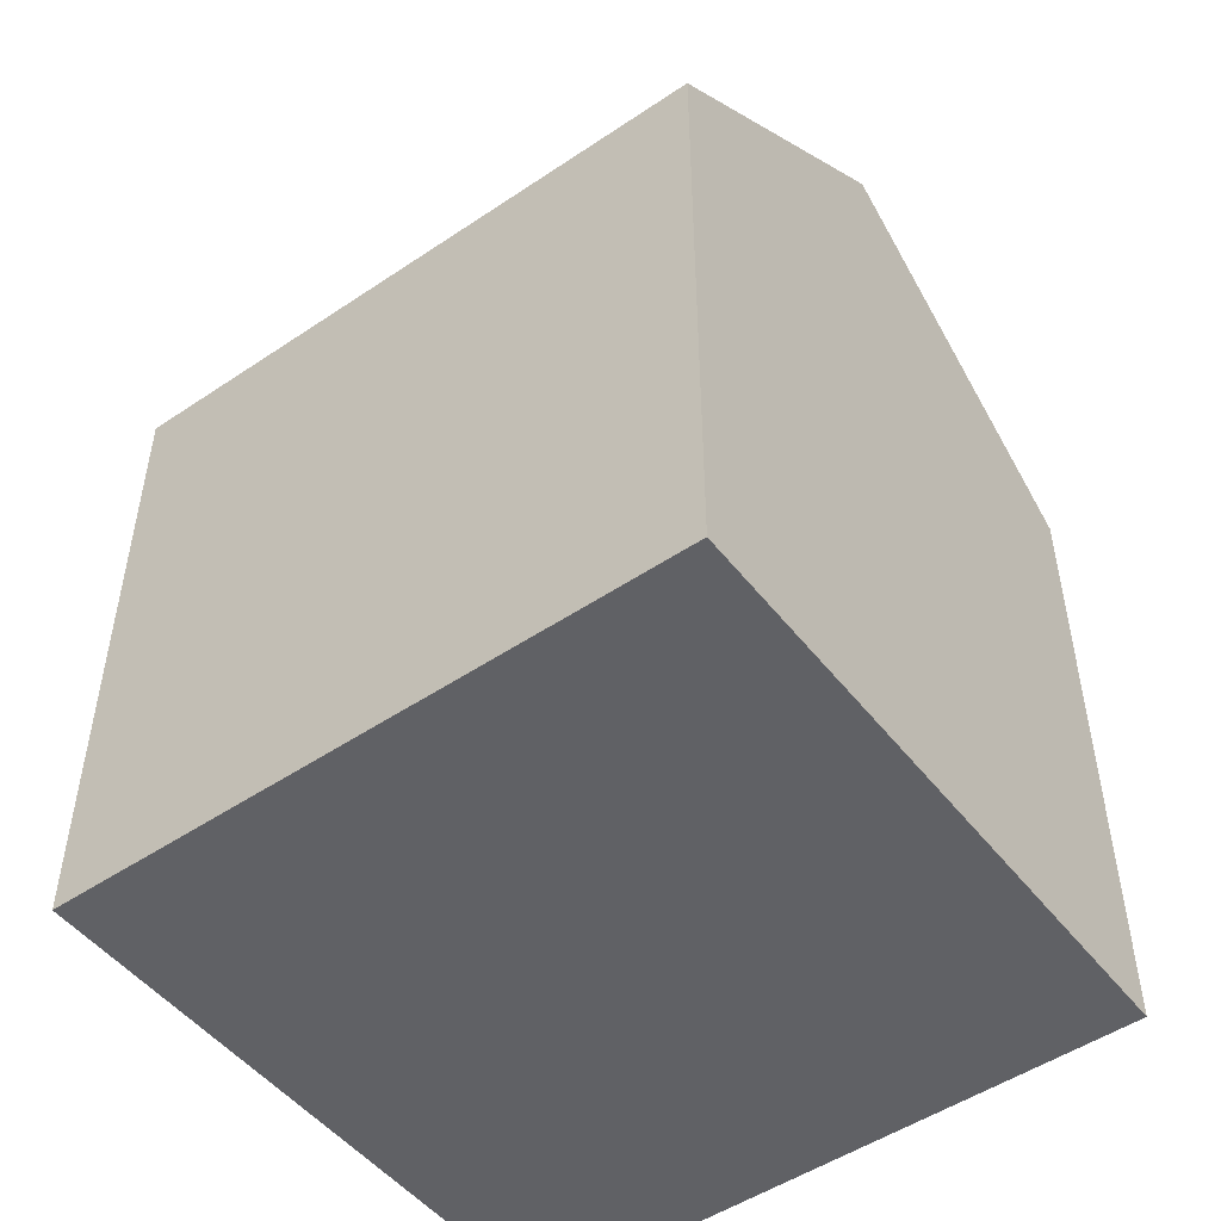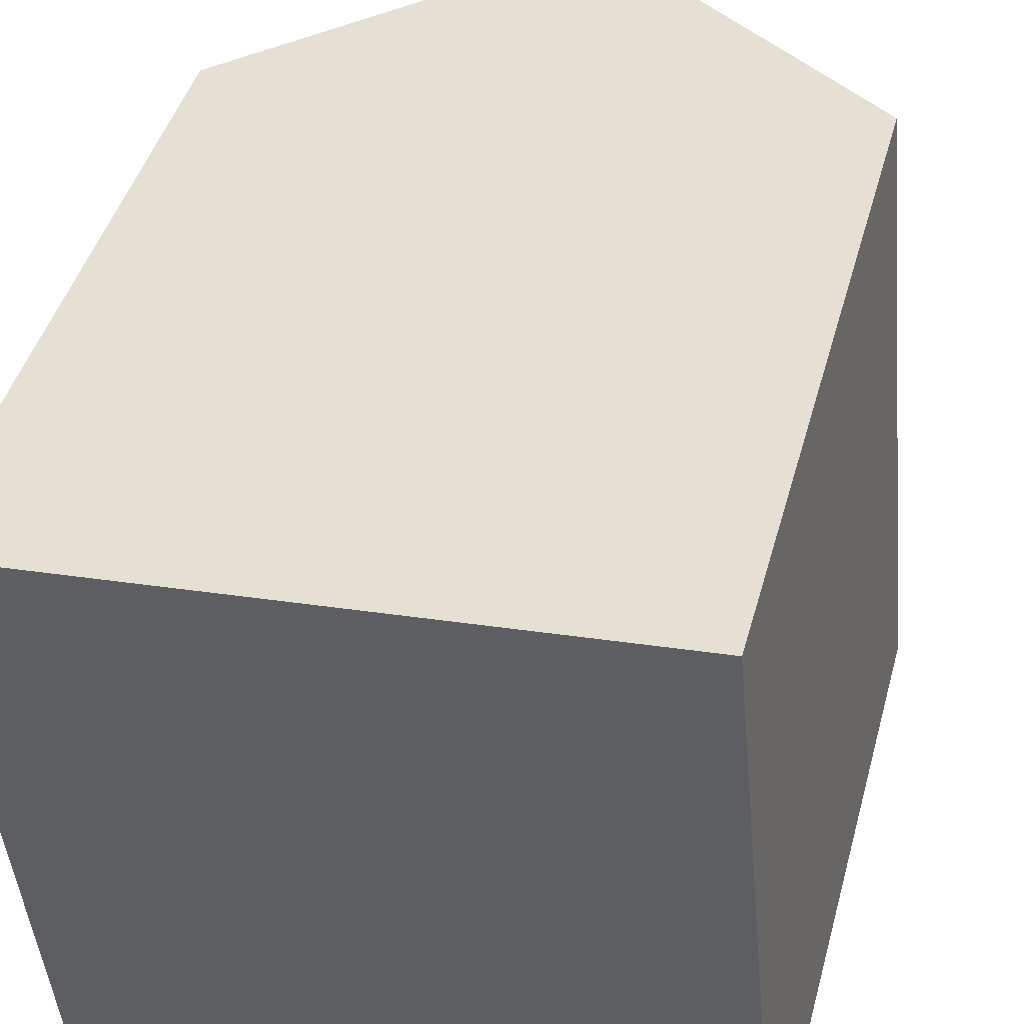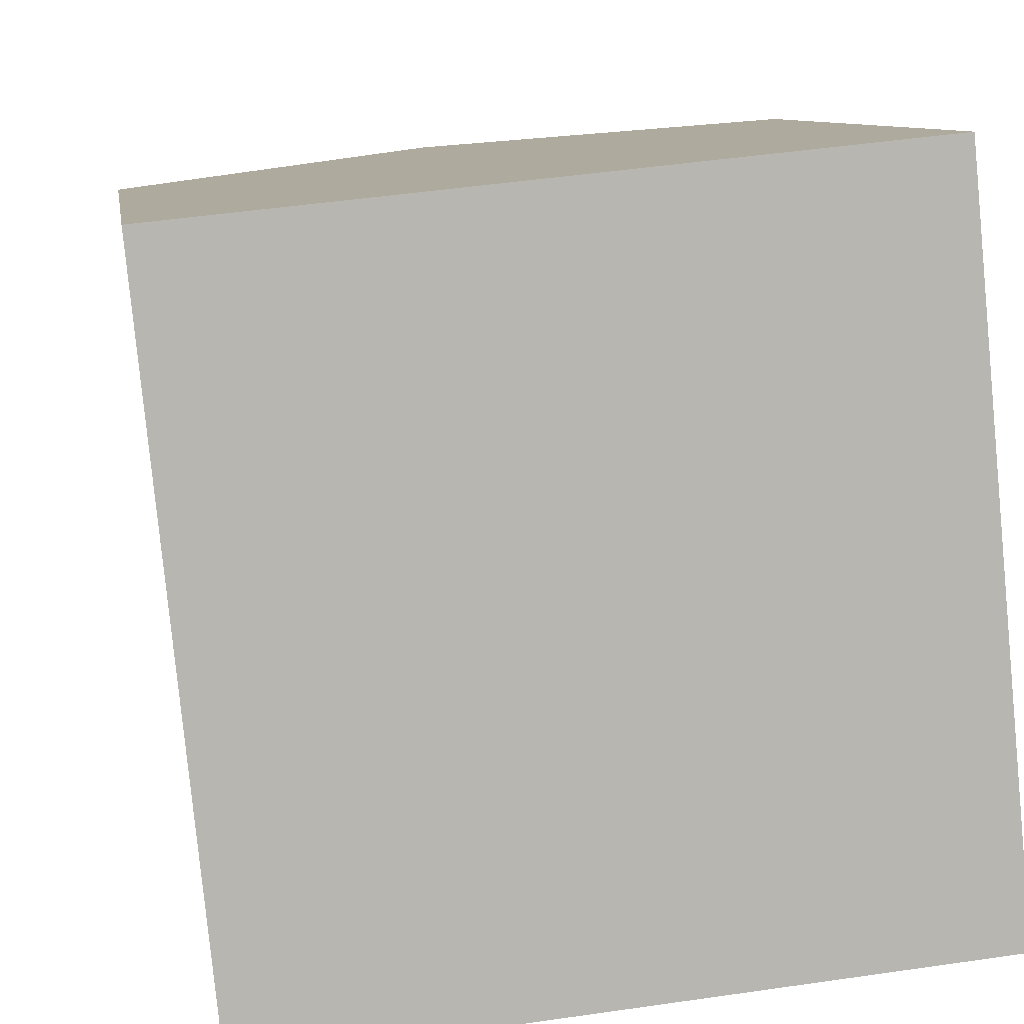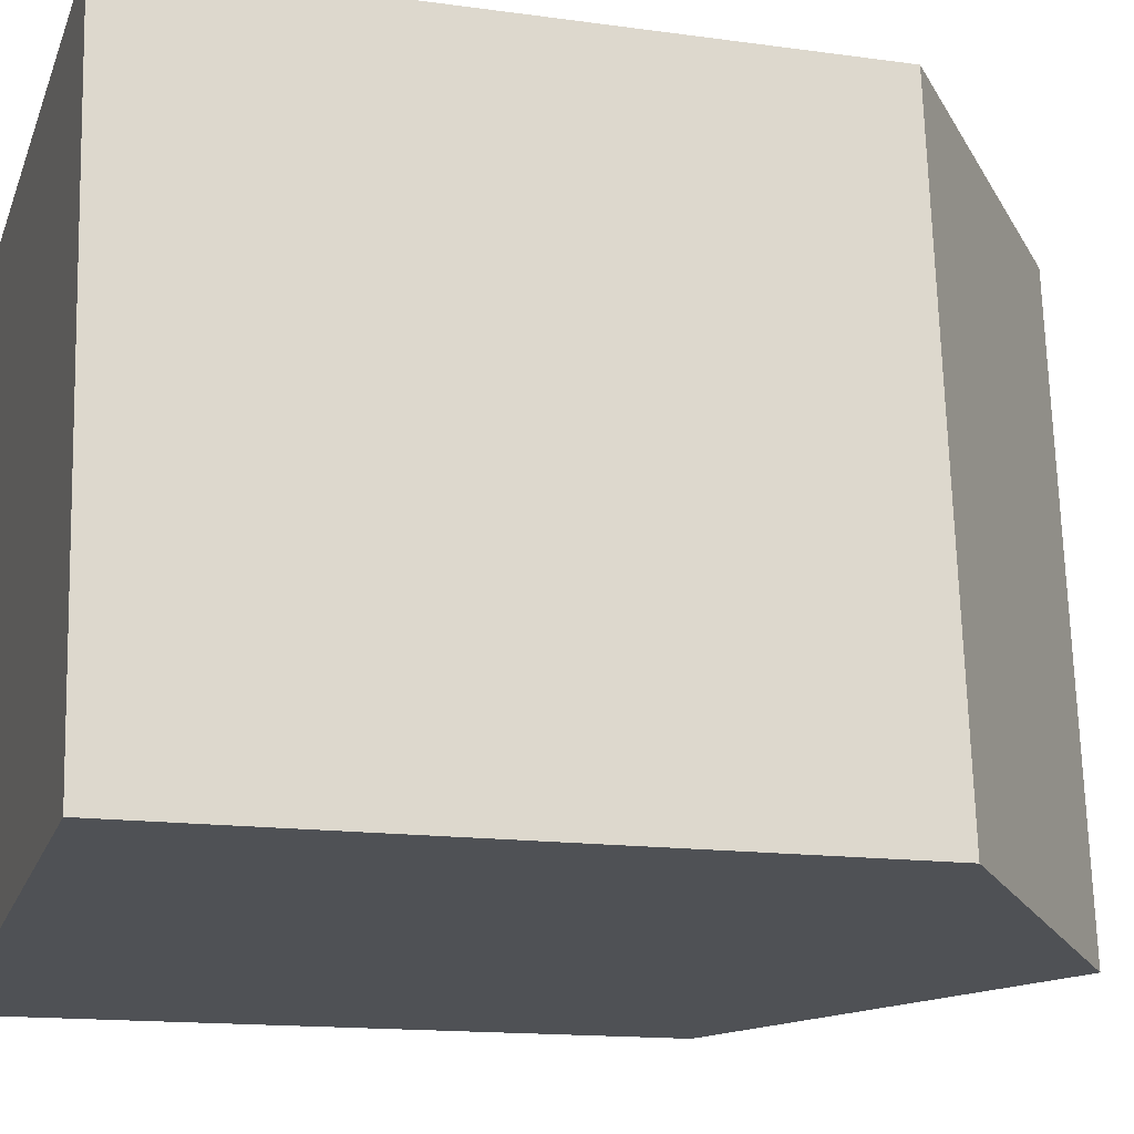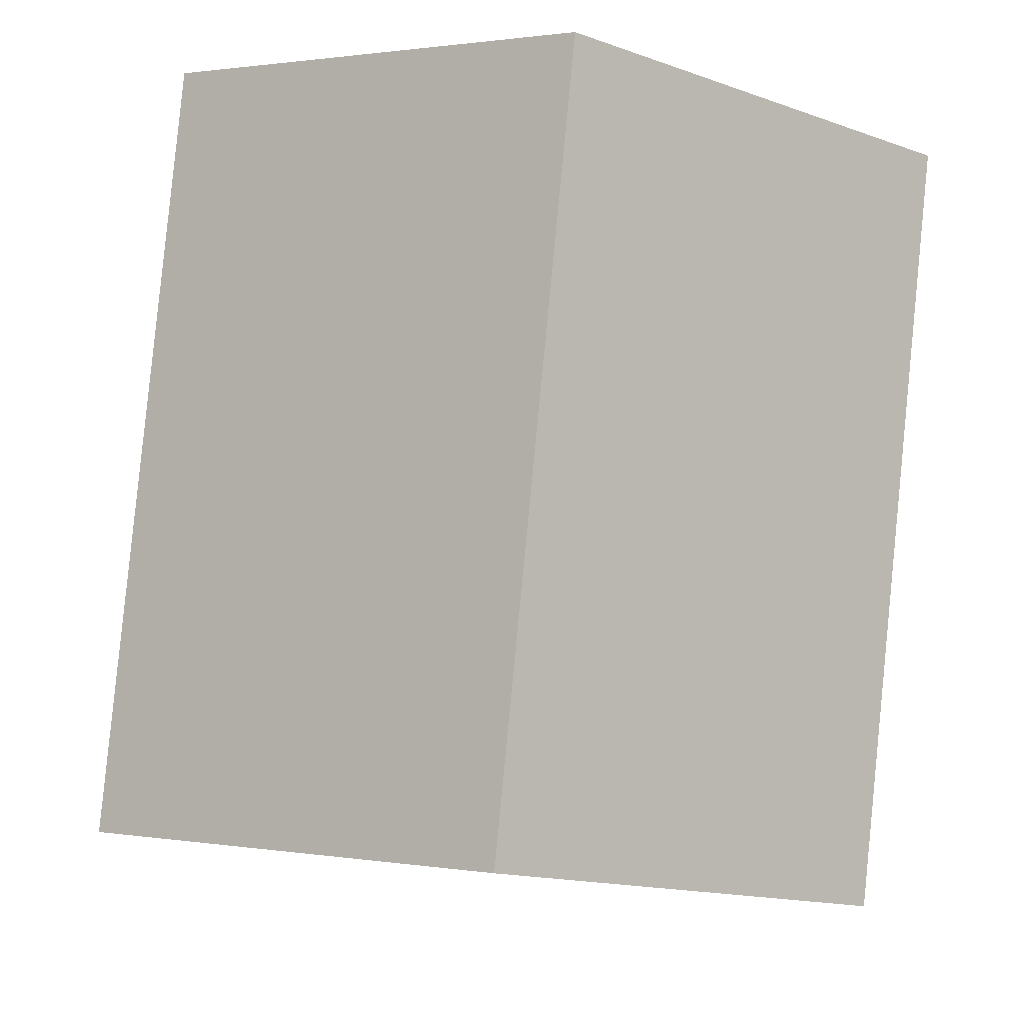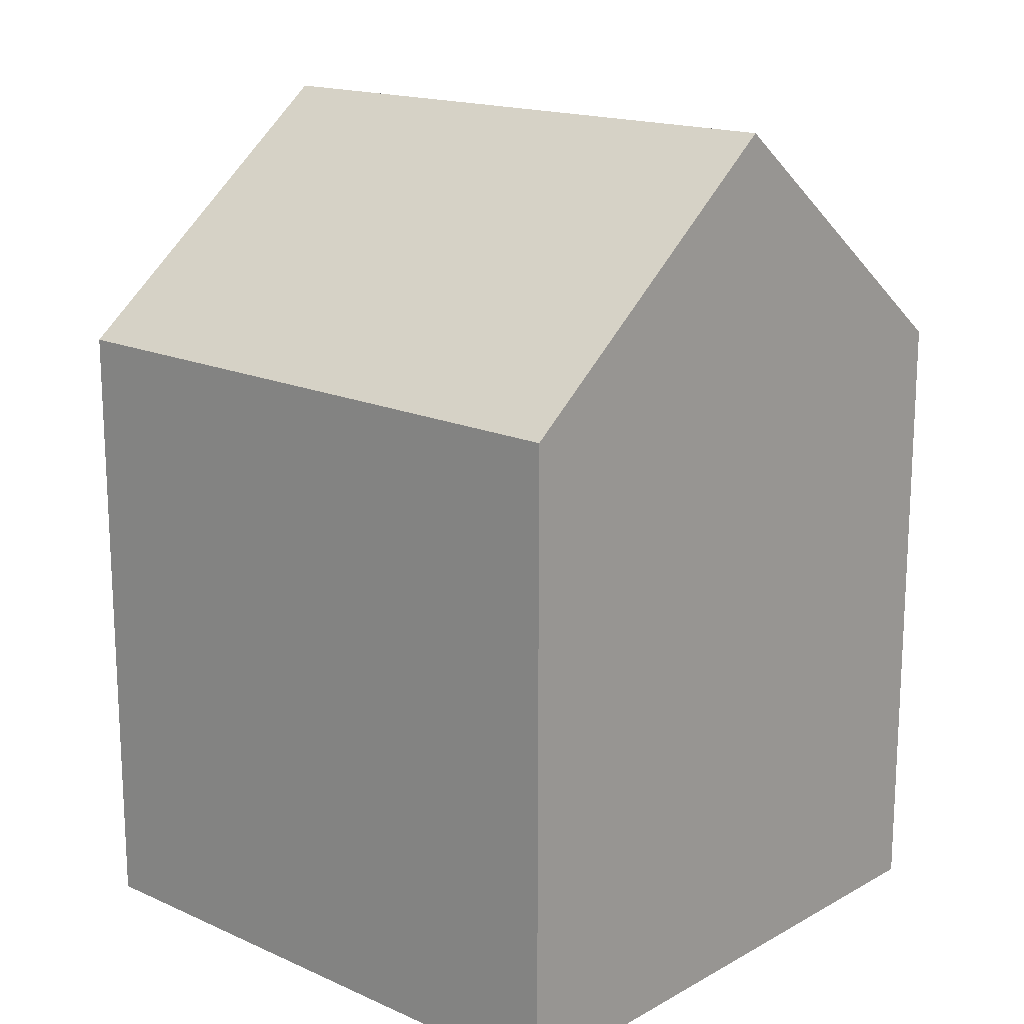
<metadata>
{"format":"obj","ext":"obj","renderer":"f3d","projection":"perspective","resolution":1024,"background":"white","views":[{"elev":-50.0,"azim":121.0,"up":"+Y"},{"elev":43.8,"azim":15.0,"up":"+Z"},{"elev":8.7,"azim":-8.0,"up":"+Z"},{"elev":-14.5,"azim":73.0,"up":"+Z"},{"elev":-6.5,"azim":177.7,"up":"+Z"},{"elev":16.7,"azim":-53.8,"up":"+Y"}]}
</metadata>
<code>
v  5.05 14.35 0.517
v  11.06 10.37 -9.133
v  6.027 14.35 -9.62
v  10.08 10.37 1.032
v  1.024 10.4 -10.1
v  0 10.36 6.342e-16
v  1.024 6.187e-16 -10.1
v  6.027 5.891e-16 -9.62
v  11.06 5.592e-16 -9.133
v  0 0 0
v  10.08 -6.319e-17 1.032
v  5.05 -3.166e-17 0.517
g defaultobject
f 1 2 3
f 2 1 4
f 5 1 3
f 1 5 6
f 2 5 3
f 5 2 7
f 7 2 8
f 8 2 9
f 7 6 5
f 6 7 10
f 6 4 1
f 4 6 10
f 4 10 11
f 11 10 12
f 11 2 4
f 2 11 9
f 8 10 7
f 10 8 9
f 10 9 12
f 12 9 11

</code>
